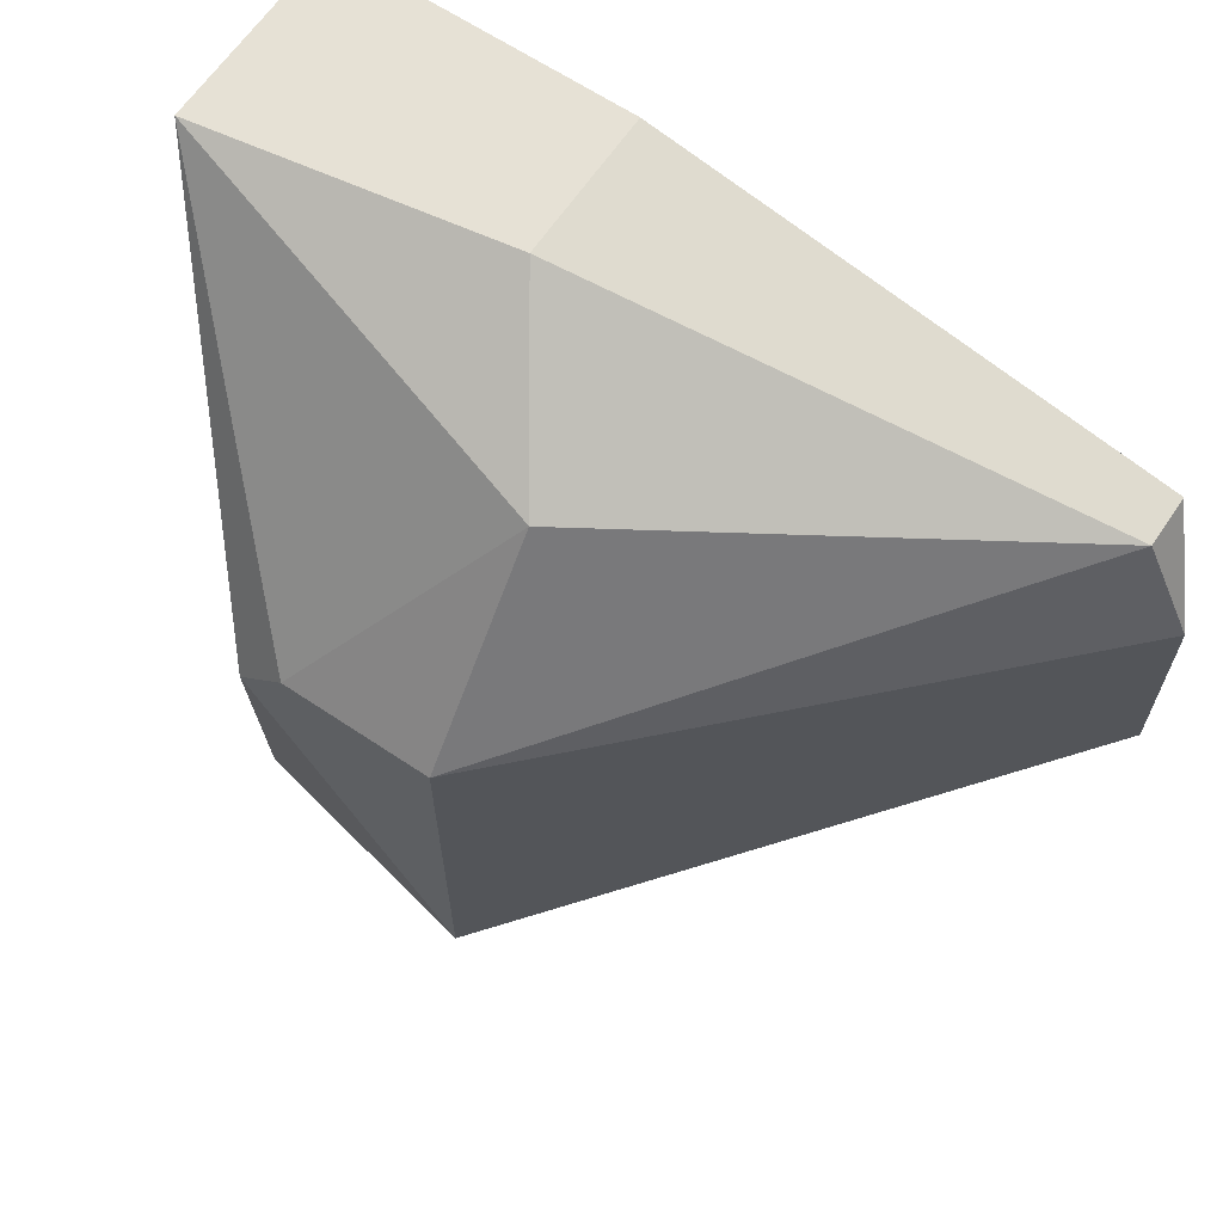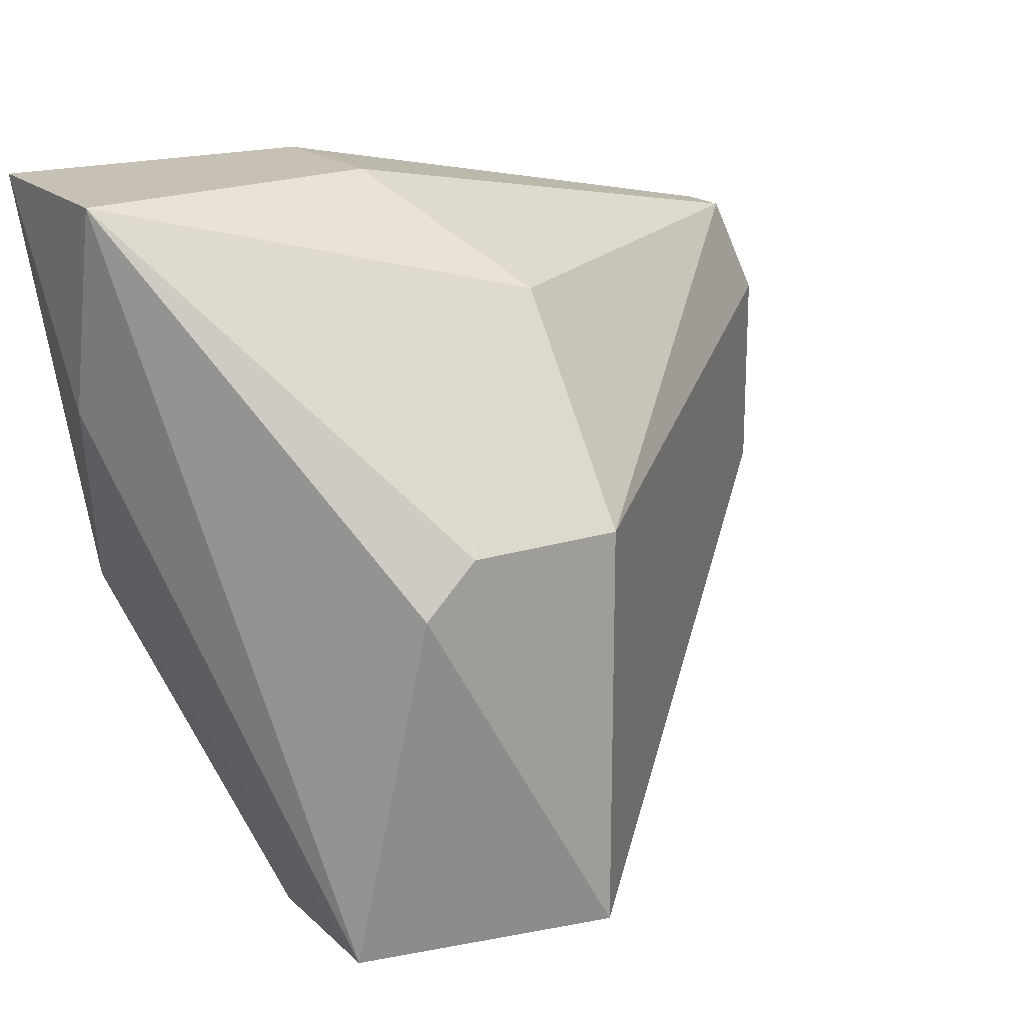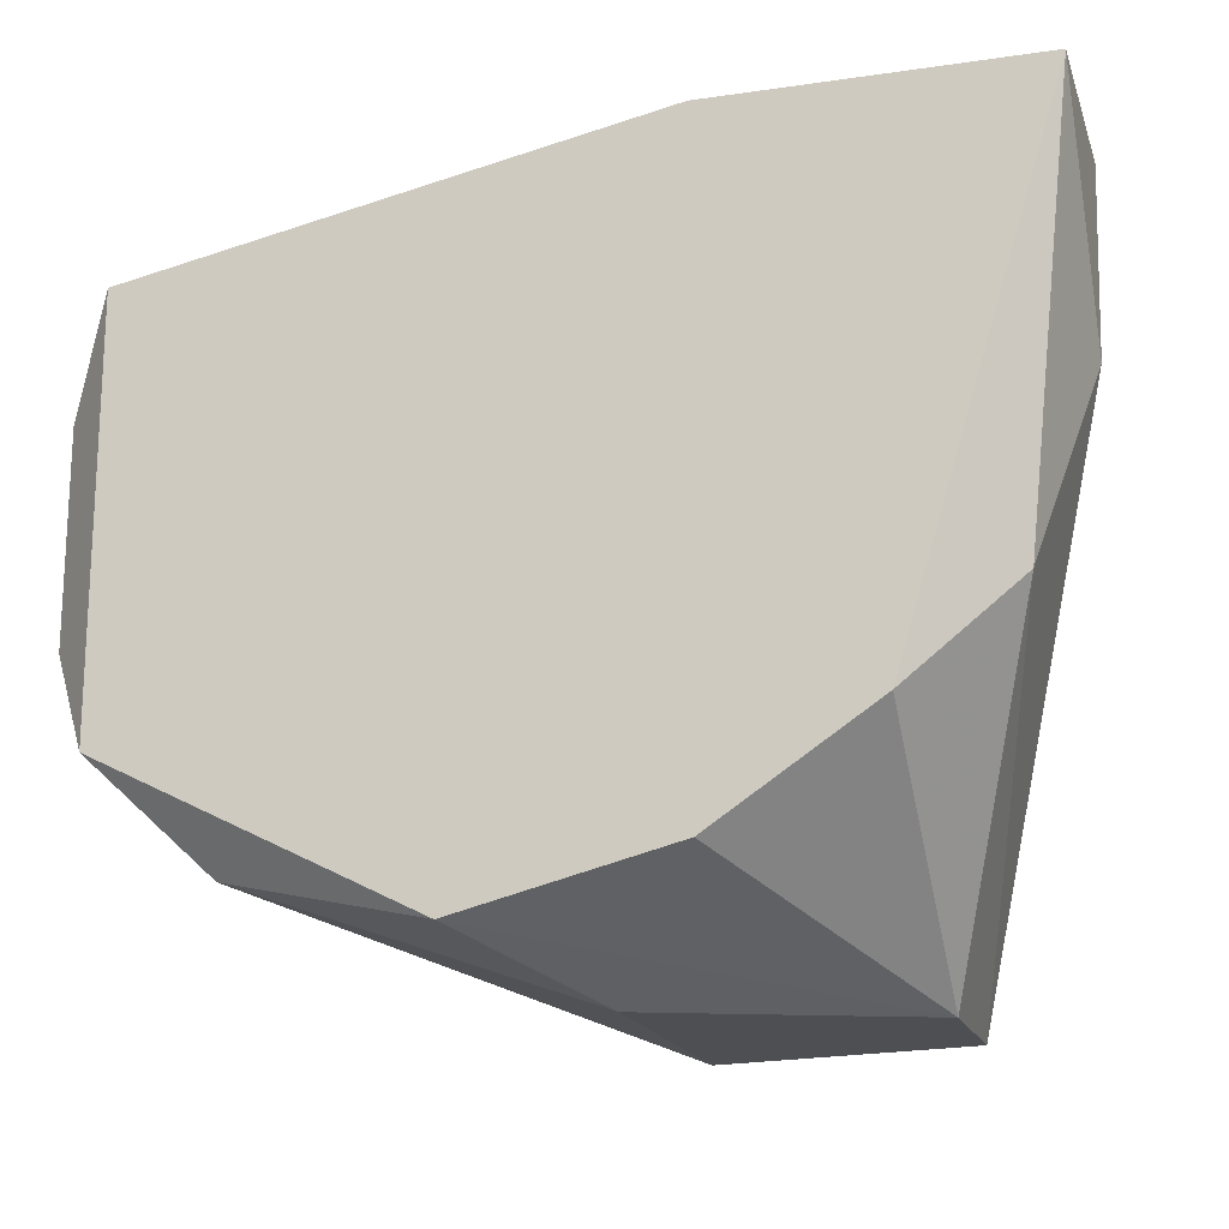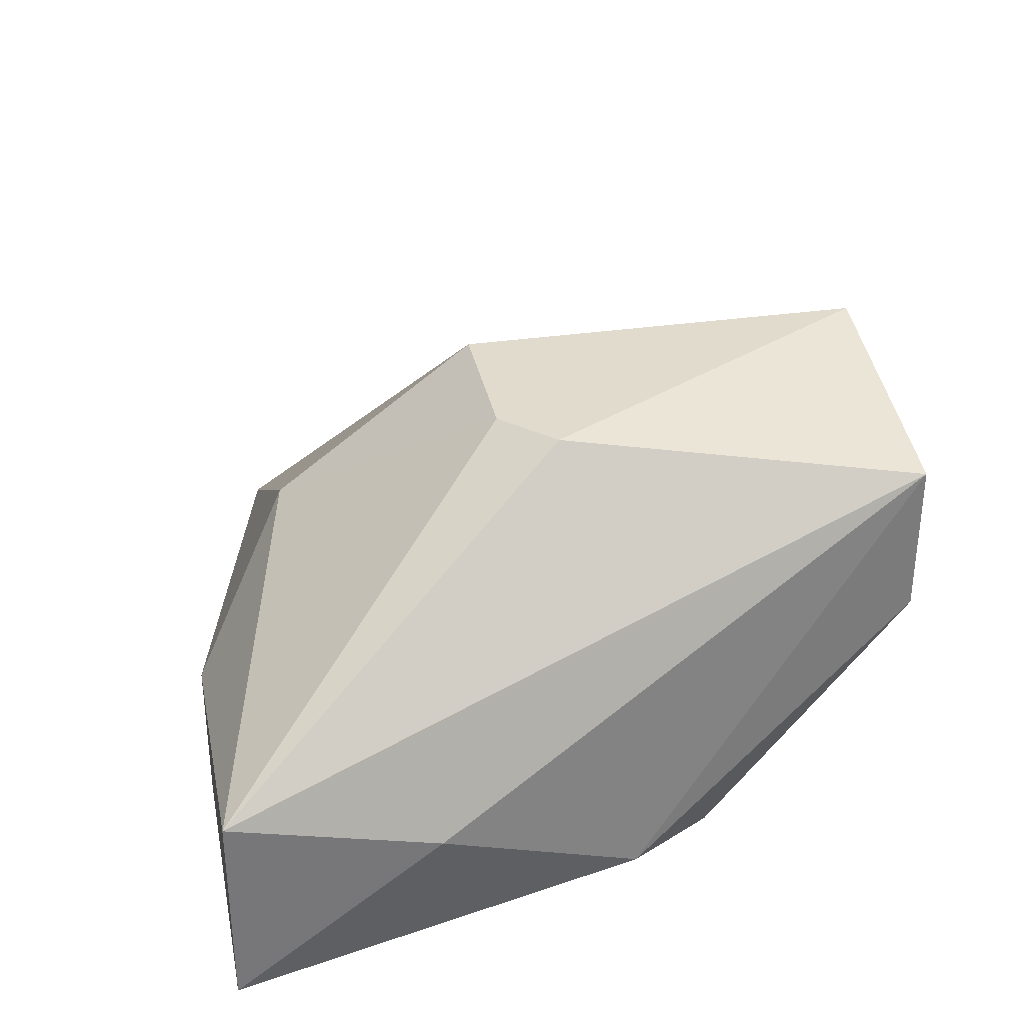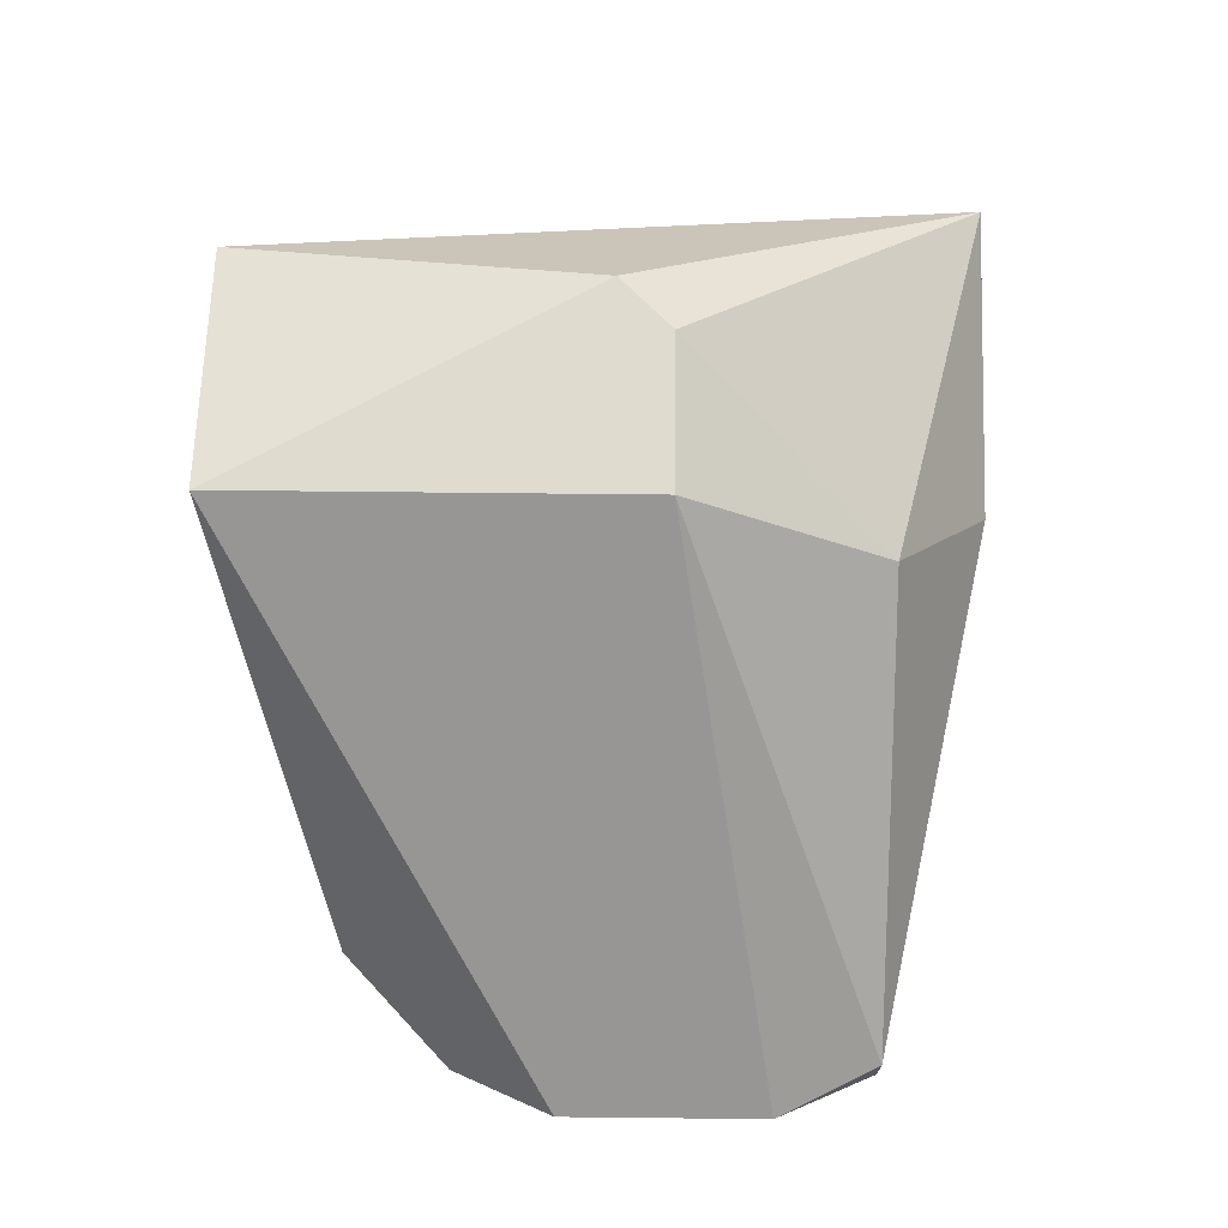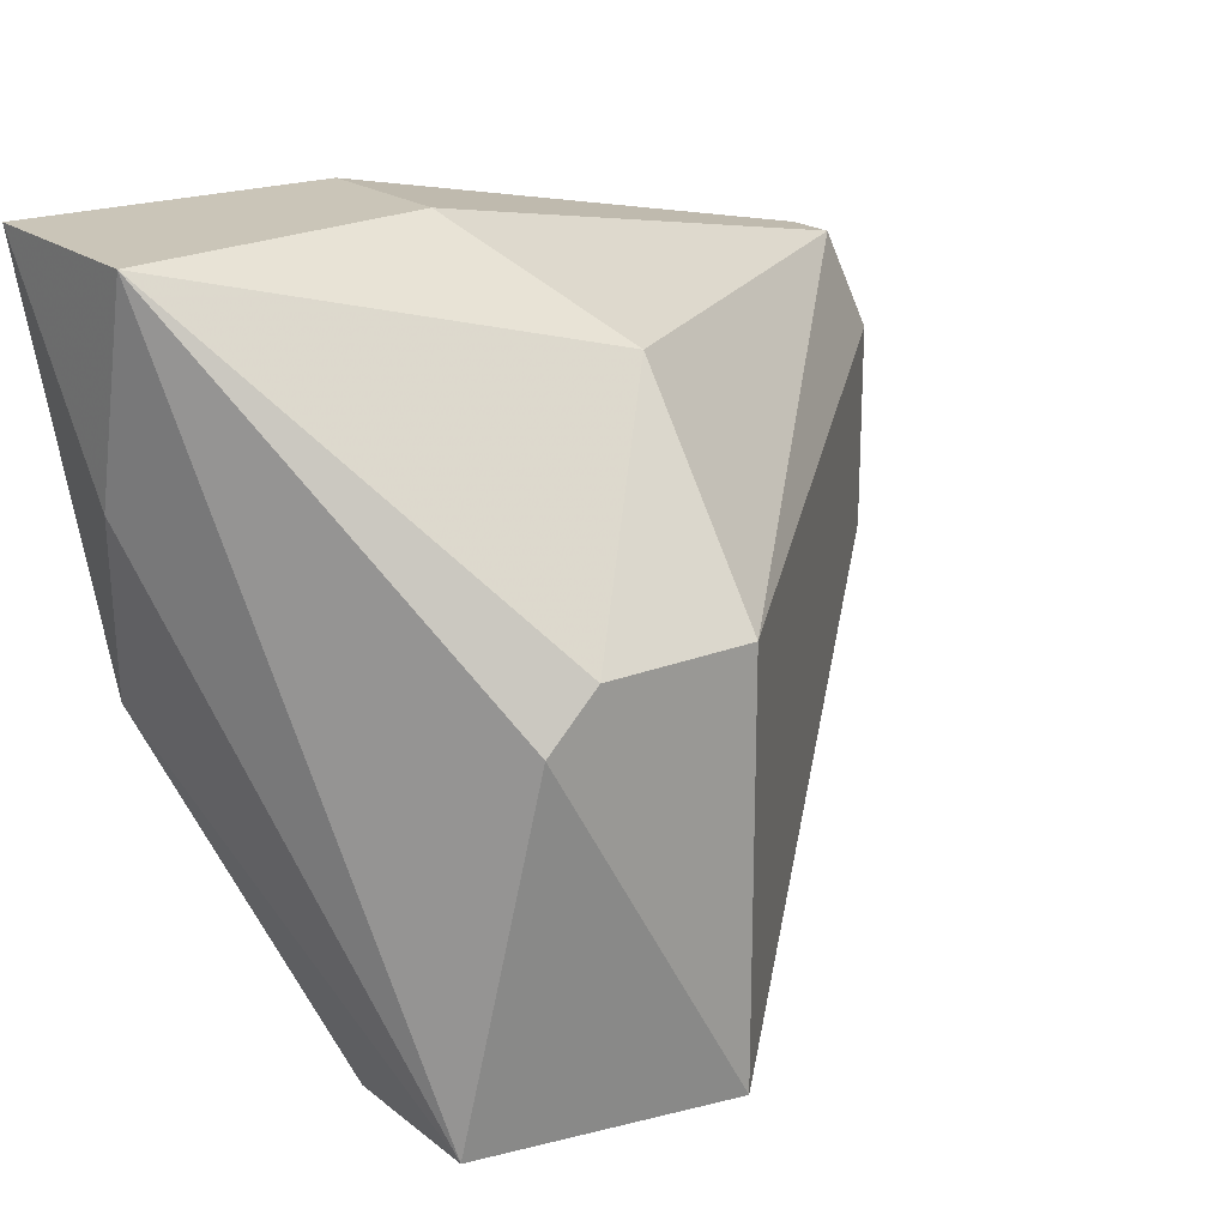
<metadata>
{"format":"obj","ext":"obj","renderer":"f3d","projection":"perspective","resolution":1024,"background":"white","views":[{"elev":64.4,"azim":34.0,"up":"+Y"},{"elev":18.6,"azim":-31.3,"up":"+Y"},{"elev":-17.6,"azim":-164.0,"up":"+Y"},{"elev":33.2,"azim":-101.3,"up":"+Z"},{"elev":70.5,"azim":90.6,"up":"+Z"},{"elev":20.3,"azim":-35.9,"up":"+Y"}]}
</metadata>
<code>
v 0.03684 0.07729 0.0102
v 0.03684 0.09639 0.01498
v 0.05275 0.0932 0.0118
v 0.04003 0.07411 0.02453
v 0.02729 0.09639 0.0102
v 0.05275 0.08048 0.0102
v 0.03525 0.08683 0.02453
v 0.03207 0.07411 0.02293
v 0.02729 0.09639 0.01657
v 0.04003 0.08683 0.02453
v 0.02889 0.08366 0.0118
v 0.0432 0.0757 0.0102
v 0.05434 0.08366 0.0118
v 0.05275 0.0932 0.0102
v 0.04003 0.0932 0.01975
v 0.03207 0.07411 0.01816
v 0.02729 0.09002 0.01498
v 0.04957 0.07729 0.0118
v 0.03366 0.08525 0.02453
v 0.03207 0.08048 0.0102
v 0.04003 0.07411 0.01498
v 0.03684 0.09639 0.0102
v 0.05434 0.09002 0.0118
f 13 14 23
f 1 5 6
f 2 5 9
f 7 4 10
f 1 6 12
f 10 4 13
f 2 3 14
f 6 5 14
f 13 6 14
f 3 2 15
f 2 9 15
f 9 7 15
f 10 3 15
f 7 10 15
f 4 8 16
f 8 11 16
f 1 12 16
f 9 5 17
f 8 9 17
f 5 11 17
f 11 8 17
f 12 6 18
f 6 13 18
f 13 4 18
f 4 7 19
f 8 4 19
f 7 9 19
f 9 8 19
f 5 1 20
f 11 5 20
f 1 16 20
f 16 11 20
f 4 16 21
f 16 12 21
f 18 4 21
f 12 18 21
f 5 2 22
f 2 14 22
f 14 5 22
f 3 10 23
f 10 13 23
f 14 3 23

</code>
